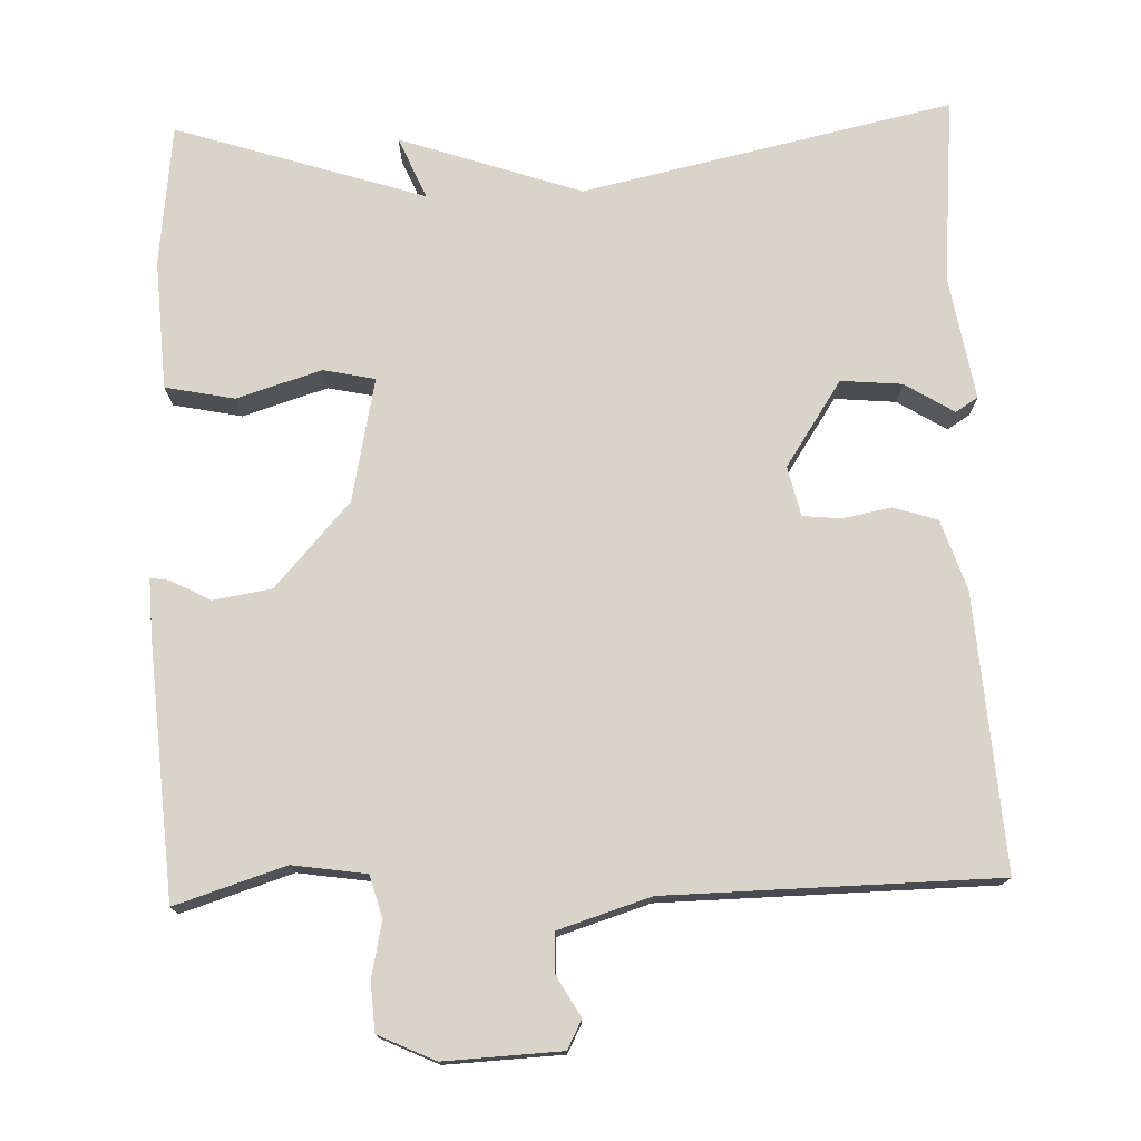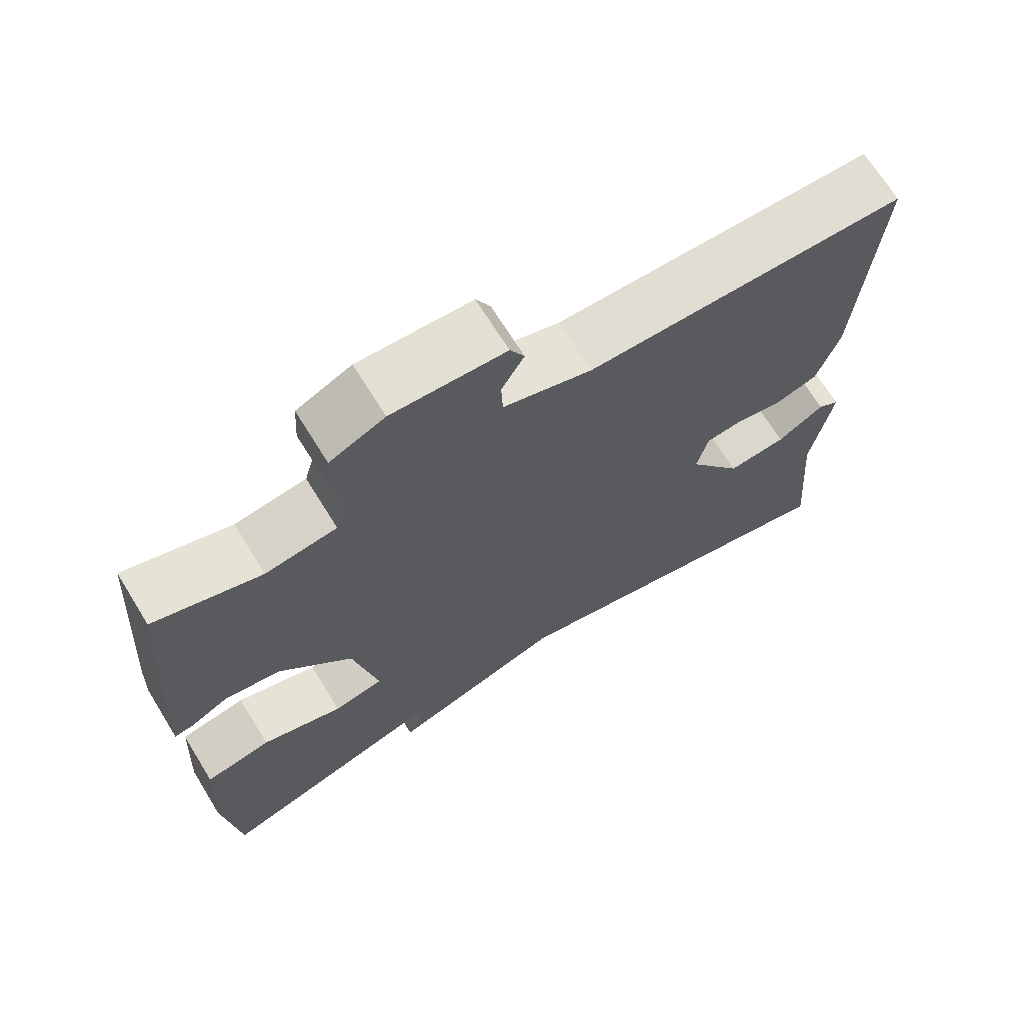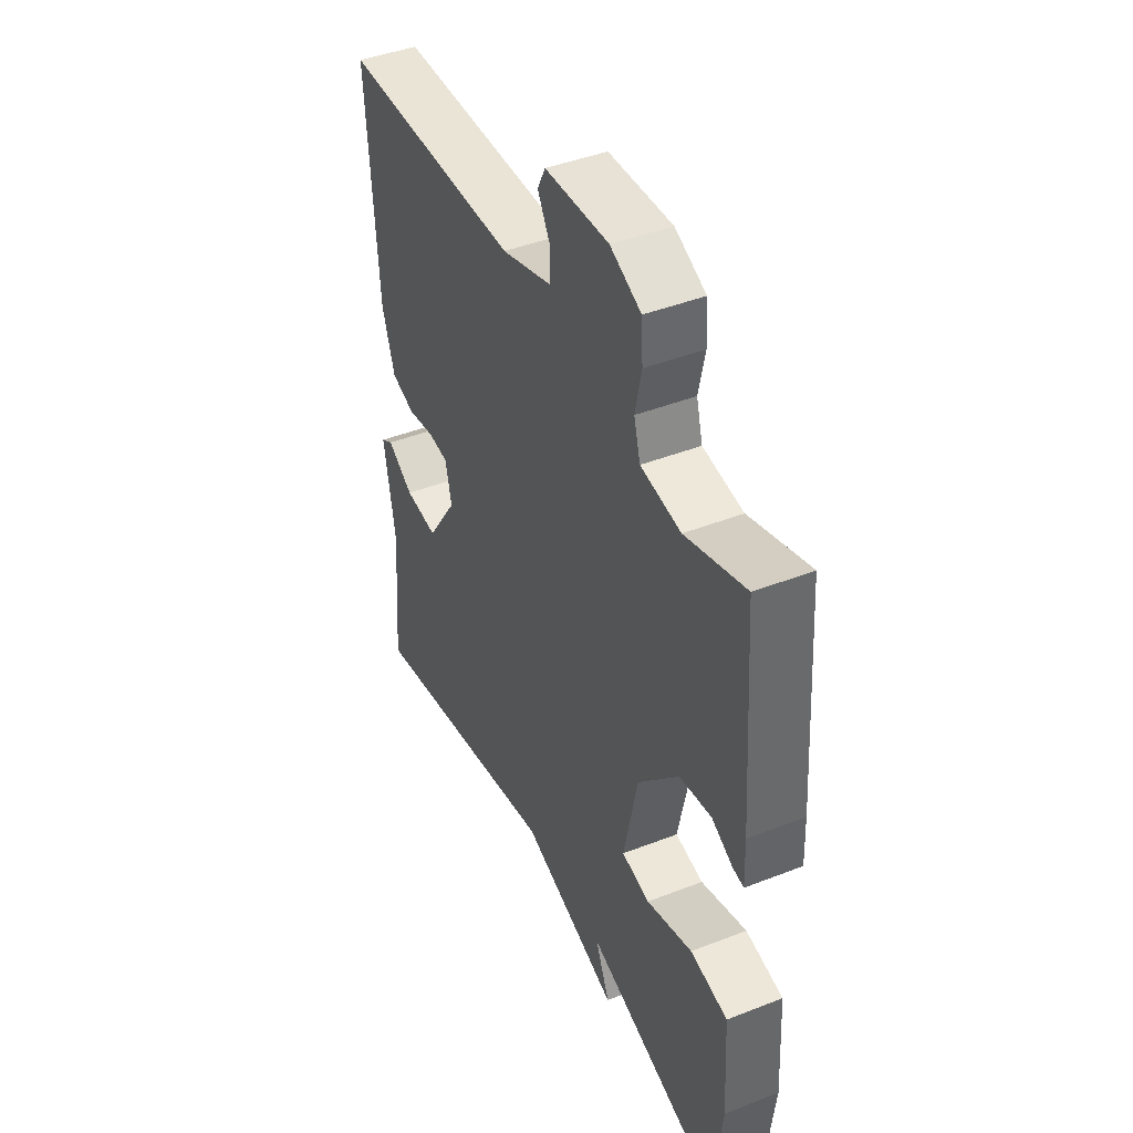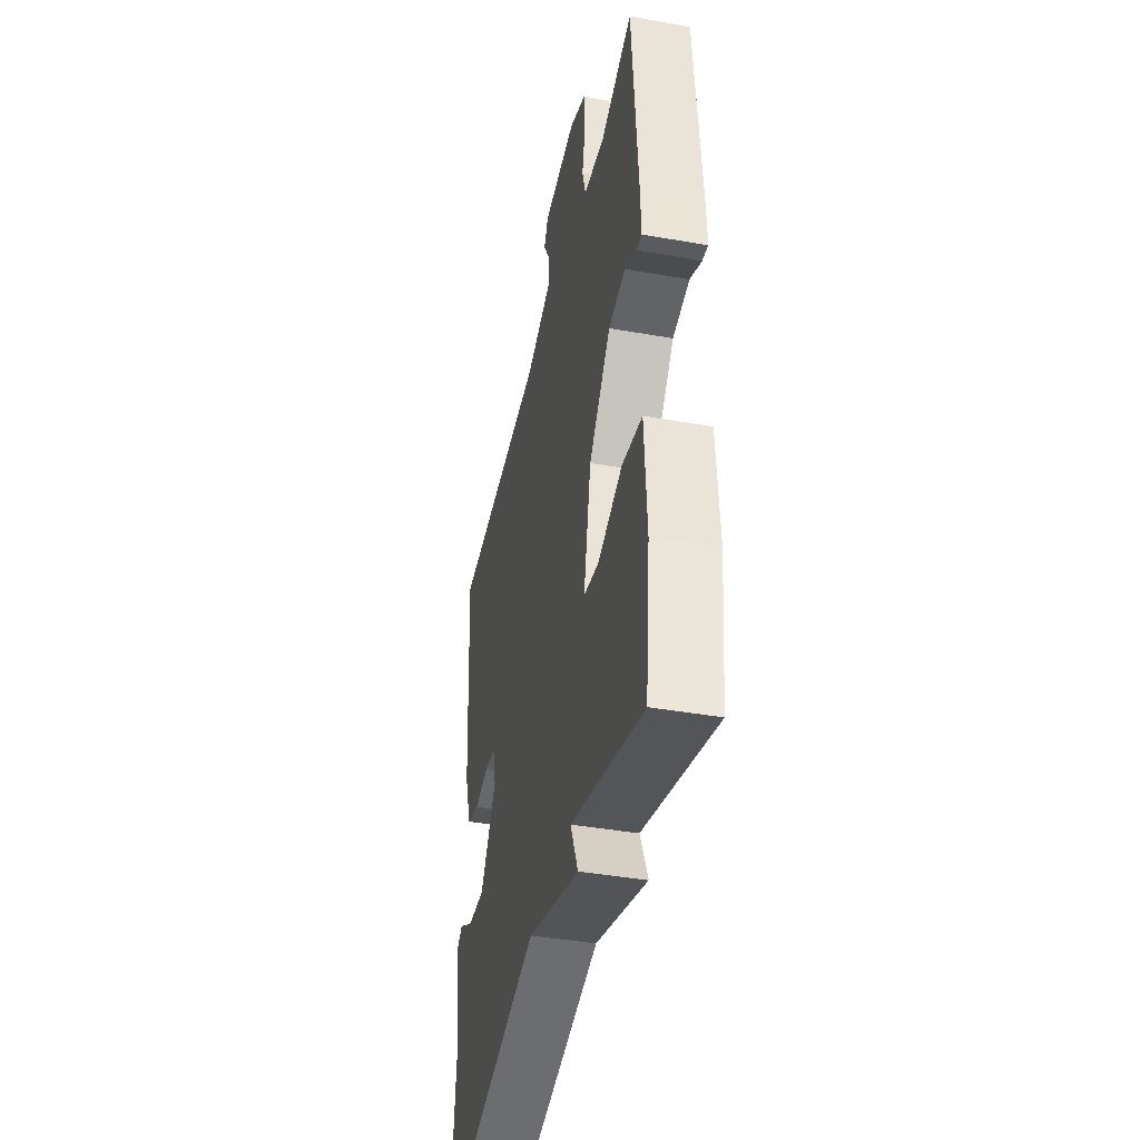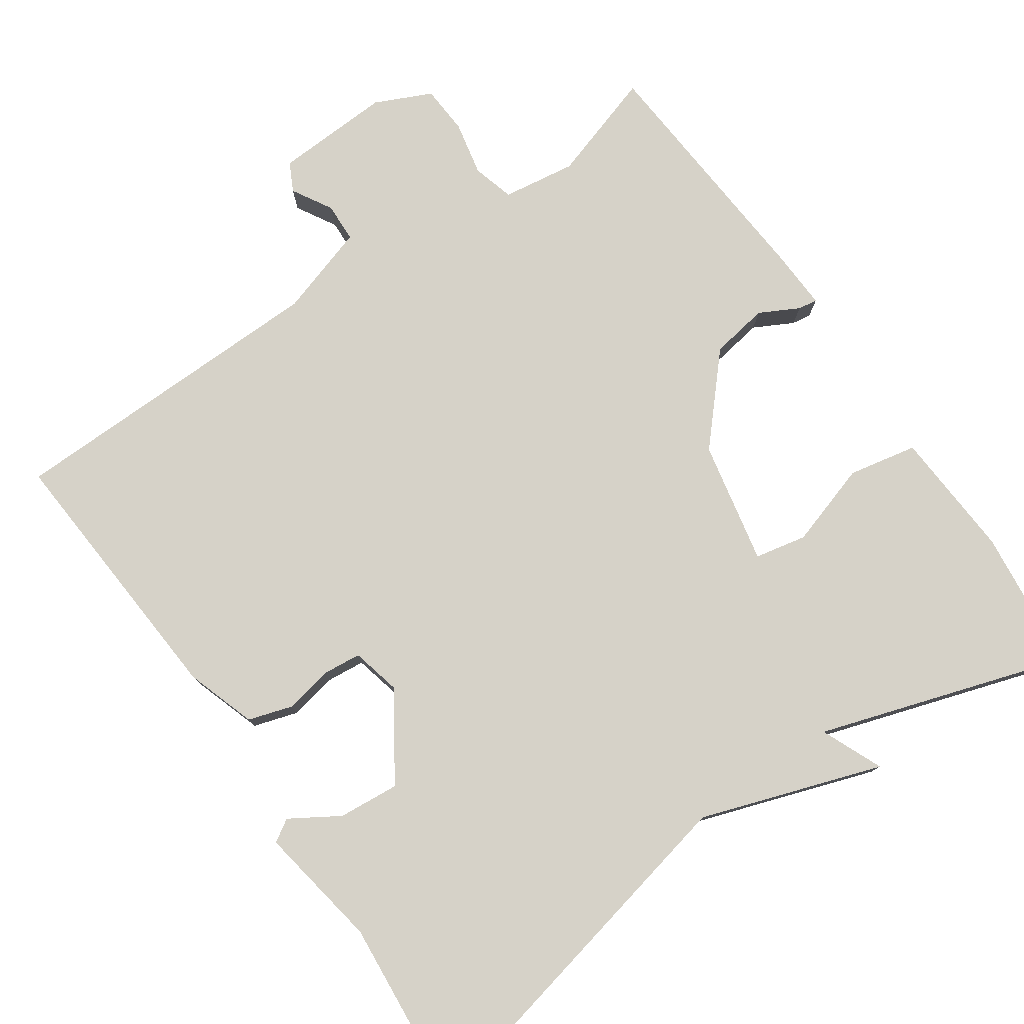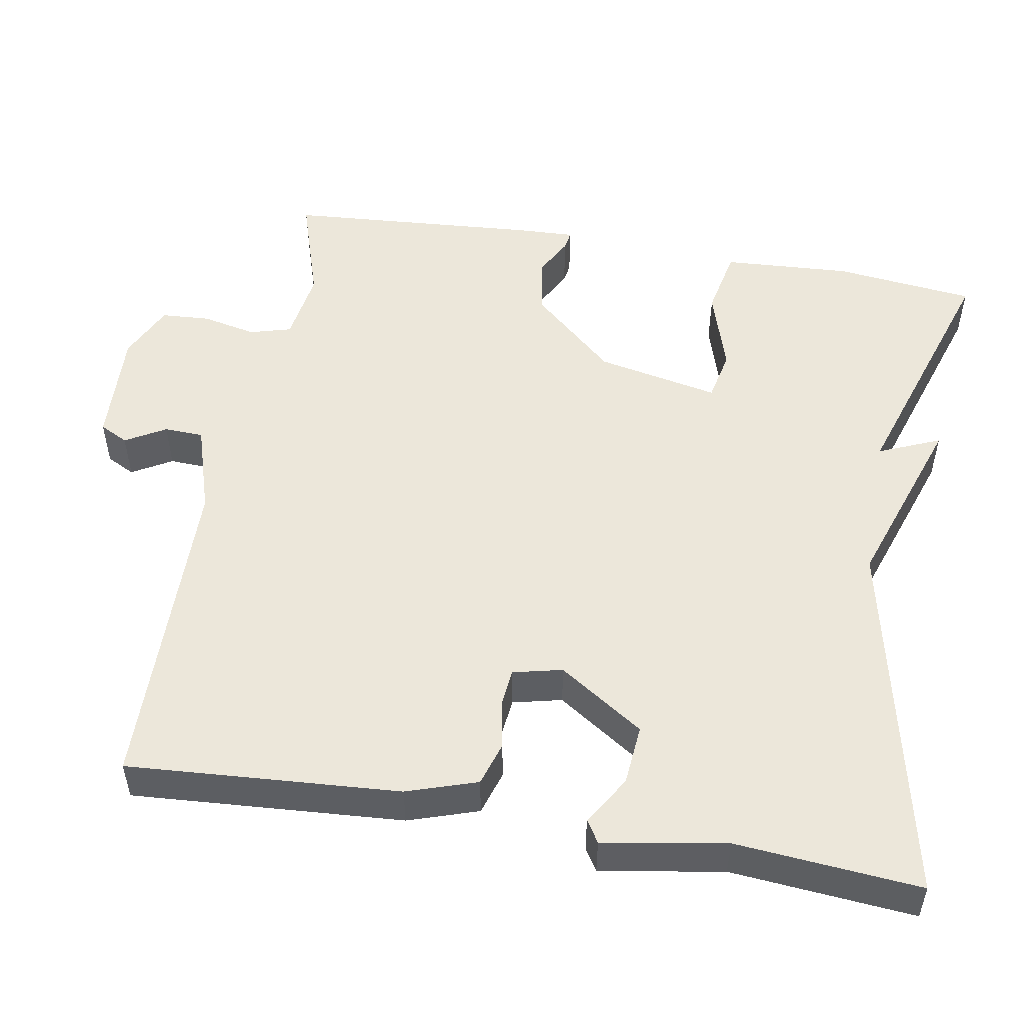
<metadata>
{"format":"obj","ext":"obj","renderer":"f3d","projection":"perspective","resolution":1024,"background":"white","views":[{"elev":75.3,"azim":-2.0,"up":"+Y"},{"elev":69.0,"azim":-31.7,"up":"+Z"},{"elev":43.6,"azim":-114.7,"up":"+Z"},{"elev":-41.8,"azim":-102.0,"up":"+Z"},{"elev":77.8,"azim":145.3,"up":"+Y"},{"elev":51.5,"azim":99.9,"up":"+Y"}]}
</metadata>
<code>
v -0.5 0.07 -0.5
v -0.521 0.07 -0.317
v -0.511 0.07 -0.15
v -0.422 0.07 -0.132
v -0.313 0.07 -0.166
v -0.246 0.07 -0.152
v -0.279 0.07 0.007
v -0.376 0.07 0.115
v -0.451 0.07 0.127
v -0.502 0.07 0.1
v -0.527 0.07 0.096
v -0.524 0.07 0.171
v -0.5 0.07 0.5
v -0.358 0.07 0.455
v -0.263 0.07 0.469
v -0.248 0.07 0.523
v -0.263 0.07 0.594
v -0.259 0.07 0.657
v -0.186 0.07 0.691
v -0.035 0.07 0.684
v -0.016 0.07 0.647
v -0.046 0.07 0.595
v -0.044 0.07 0.544
v 0.074 0.07 0.507
v 0.5 0.07 0.5
v 0.476 0.07 0.147
v 0.446 0.07 0.056
v 0.389 0.07 0.038
v 0.326 0.07 0.05
v 0.277 0.07 0.045
v 0.262 0.07 -0.019
v 0.335 0.07 -0.129
v 0.414 0.07 -0.122
v 0.477 0.07 -0.083
v 0.506 0.07 -0.101
v 0.479 0.07 -0.261
v 0.5 0.07 -0.5
v 0.022 0.07 -0.396
v -0.212 0.07 -0.476
v -0.178 0.07 -0.396
v -0.5 0 -0.5
v -0.521 0 -0.317
v -0.511 0 -0.15
v -0.422 0 -0.132
v -0.313 0 -0.166
v -0.246 0 -0.152
v -0.279 0 0.007
v -0.376 0 0.115
v -0.451 0 0.127
v -0.502 0 0.1
v -0.527 0 0.096
v -0.524 0 0.171
v -0.5 0 0.5
v -0.358 0 0.455
v -0.263 0 0.469
v -0.248 0 0.523
v -0.263 0 0.594
v -0.259 0 0.657
v -0.186 0 0.691
v -0.035 0 0.684
v -0.016 0 0.647
v -0.046 0 0.595
v -0.044 0 0.544
v 0.074 0 0.507
v 0.5 0 0.5
v 0.476 0 0.147
v 0.446 0 0.056
v 0.389 0 0.038
v 0.326 0 0.05
v 0.277 0 0.045
v 0.262 0 -0.019
v 0.335 0 -0.129
v 0.414 0 -0.122
v 0.477 0 -0.083
v 0.506 0 -0.101
v 0.479 0 -0.261
v 0.5 0 -0.5
v 0.022 0 -0.396
v -0.212 0 -0.476
v -0.178 0 -0.396
f 38 39 40
f 36 37 38
f 35 36 38
f 34 35 38
f 33 34 38
f 32 33 38 40
f 40 1 2
f 32 40 2
f 31 32 2
f 27 28 29
f 26 27 29
f 25 26 29
f 24 25 29
f 23 24 29 30
f 20 21 22
f 19 20 22
f 18 19 22
f 17 18 22
f 16 17 22
f 15 16 22 23
f 12 13 14
f 11 12 14
f 10 11 14
f 9 10 14
f 8 9 14 15
f 23 30 31
f 15 23 31
f 8 15 31
f 7 8 31
f 3 4 5
f 2 3 5
f 6 7 31
f 6 31 2
f 2 5 6
f 80 79 78
f 78 77 76
f 78 76 75
f 78 75 74
f 78 74 73
f 80 78 73 72
f 42 41 80
f 42 80 72
f 42 72 71
f 69 68 67
f 69 67 66
f 69 66 65
f 69 65 64
f 70 69 64 63
f 62 61 60
f 62 60 59
f 62 59 58
f 62 58 57
f 62 57 56
f 63 62 56 55
f 54 53 52
f 54 52 51
f 54 51 50
f 54 50 49
f 55 54 49 48
f 71 70 63
f 71 63 55
f 71 55 48
f 71 48 47
f 45 44 43
f 45 43 42
f 71 47 46
f 42 71 46
f 46 45 42
f 1 41 42 2
f 2 42 43 3
f 3 43 44 4
f 4 44 45 5
f 5 45 46 6
f 6 46 47 7
f 7 47 48 8
f 8 48 49 9
f 9 49 50 10
f 10 50 51 11
f 11 51 52 12
f 12 52 53 13
f 13 53 54 14
f 14 54 55 15
f 15 55 56 16
f 16 56 57 17
f 17 57 58 18
f 18 58 59 19
f 19 59 60 20
f 20 60 61 21
f 21 61 62 22
f 22 62 63 23
f 23 63 64 24
f 24 64 65 25
f 25 65 66 26
f 26 66 67 27
f 27 67 68 28
f 28 68 69 29
f 29 69 70 30
f 30 70 71 31
f 31 71 72 32
f 32 72 73 33
f 33 73 74 34
f 34 74 75 35
f 35 75 76 36
f 36 76 77 37
f 37 77 78 38
f 38 78 79 39
f 39 79 80 40
f 40 80 41 1

</code>
